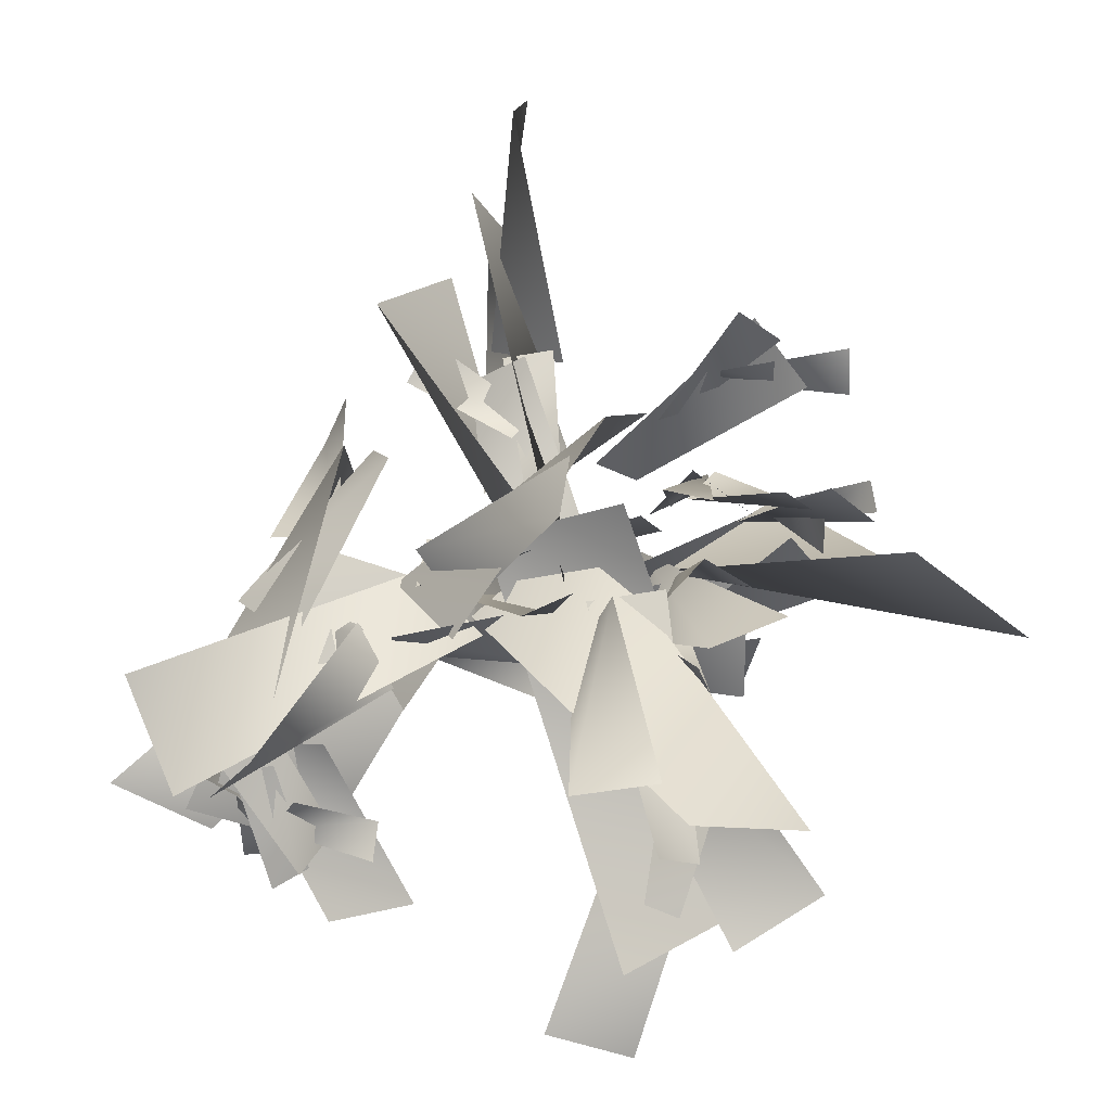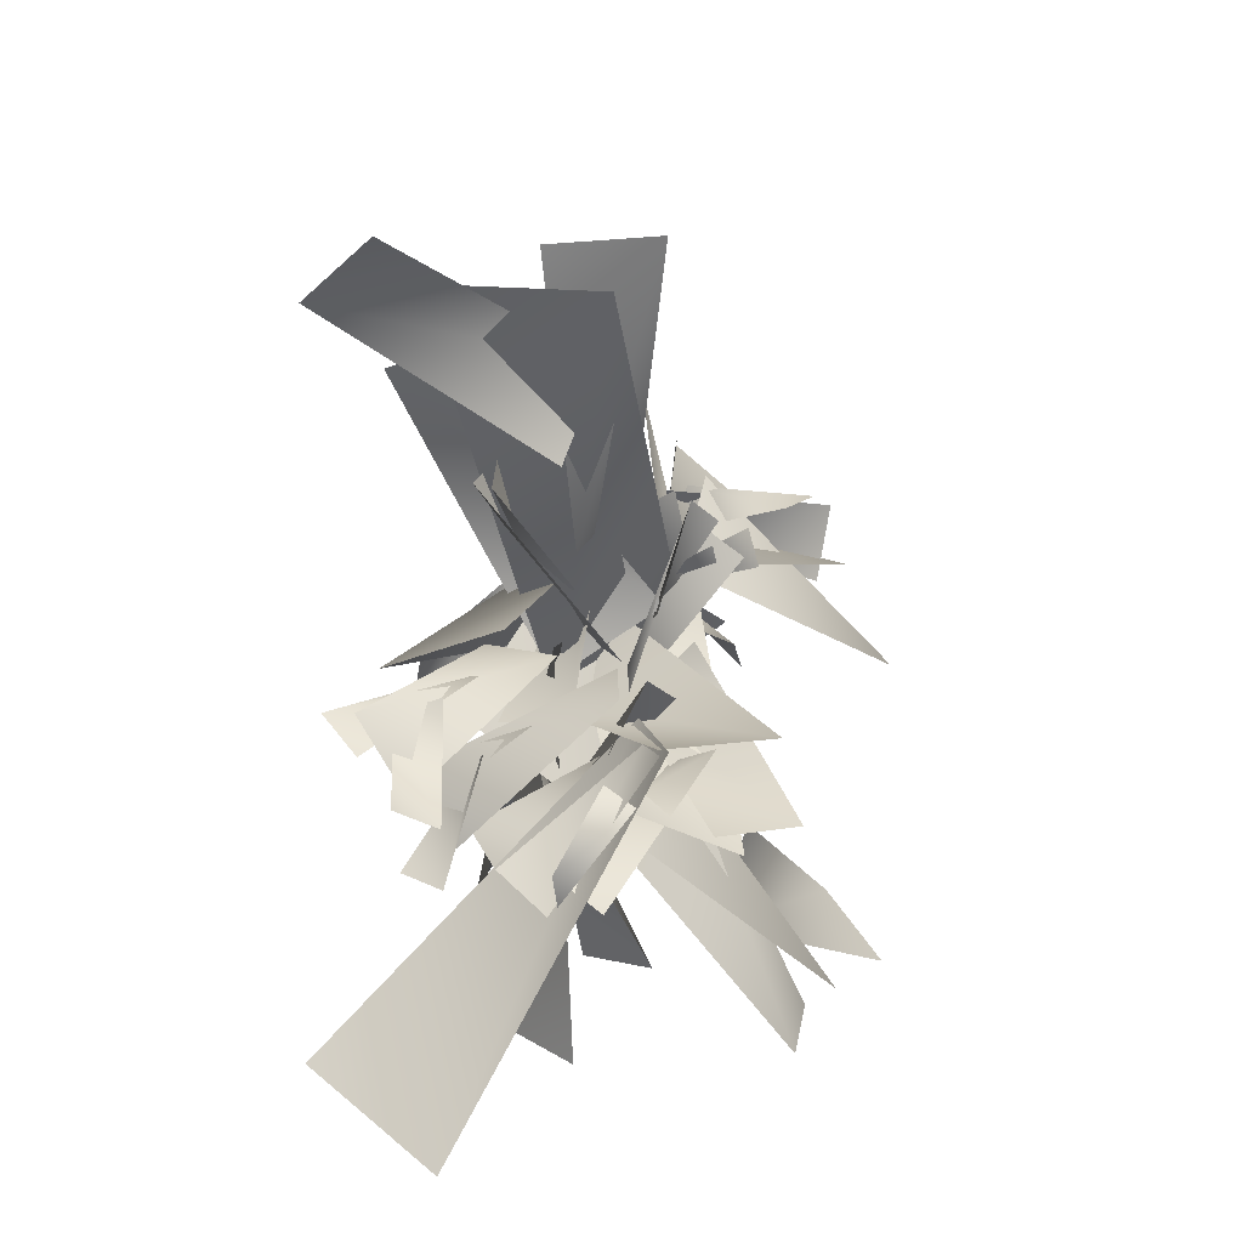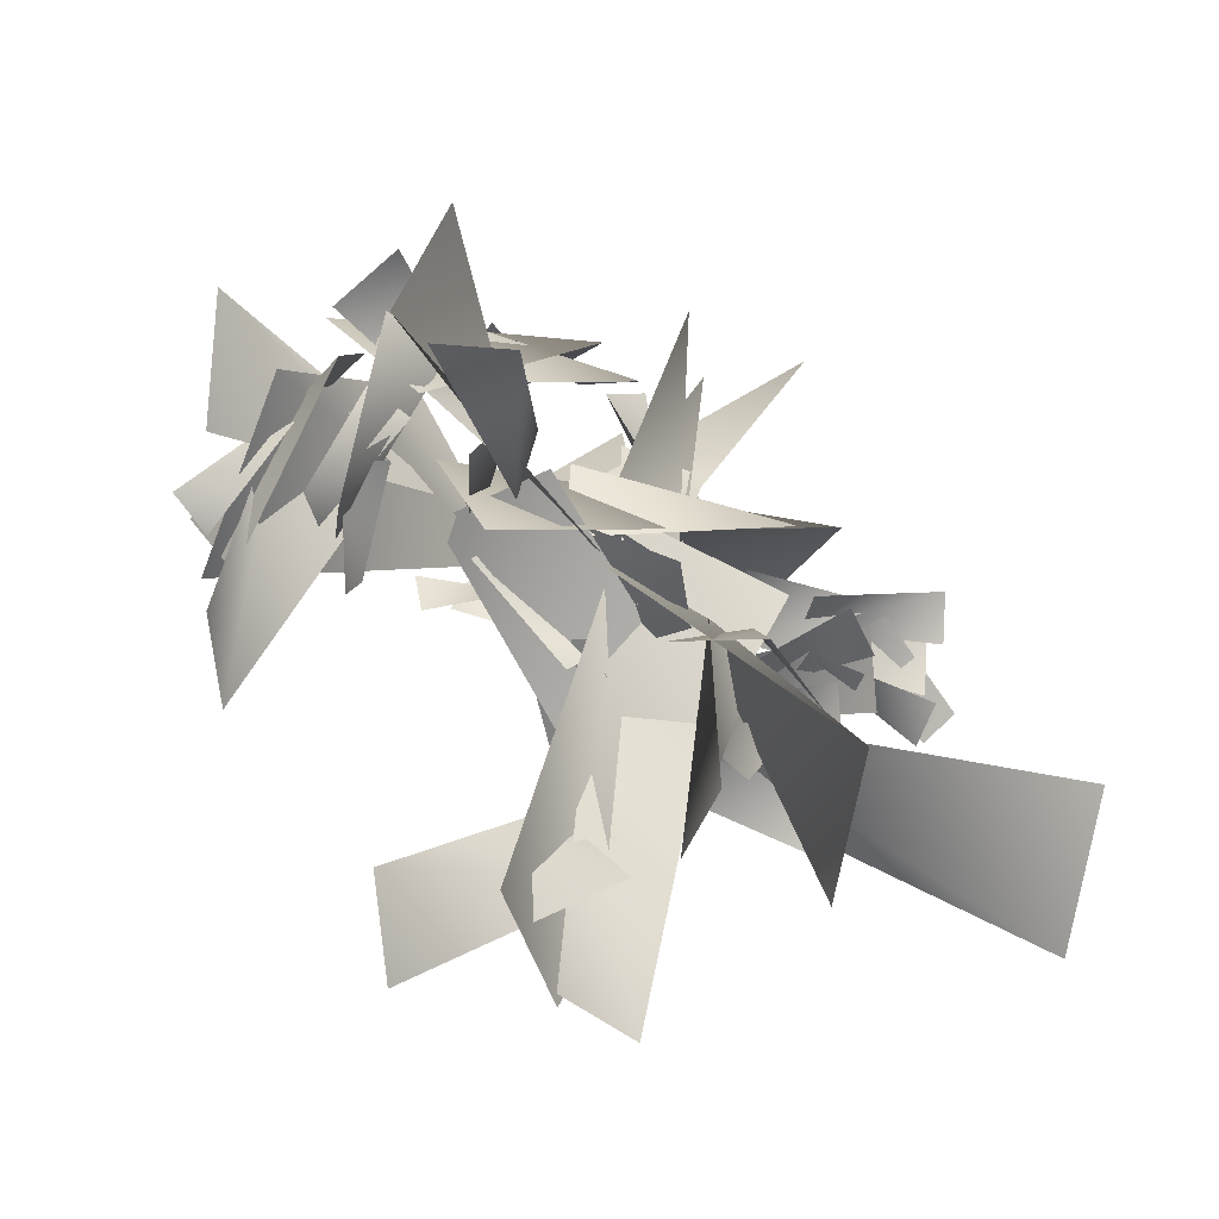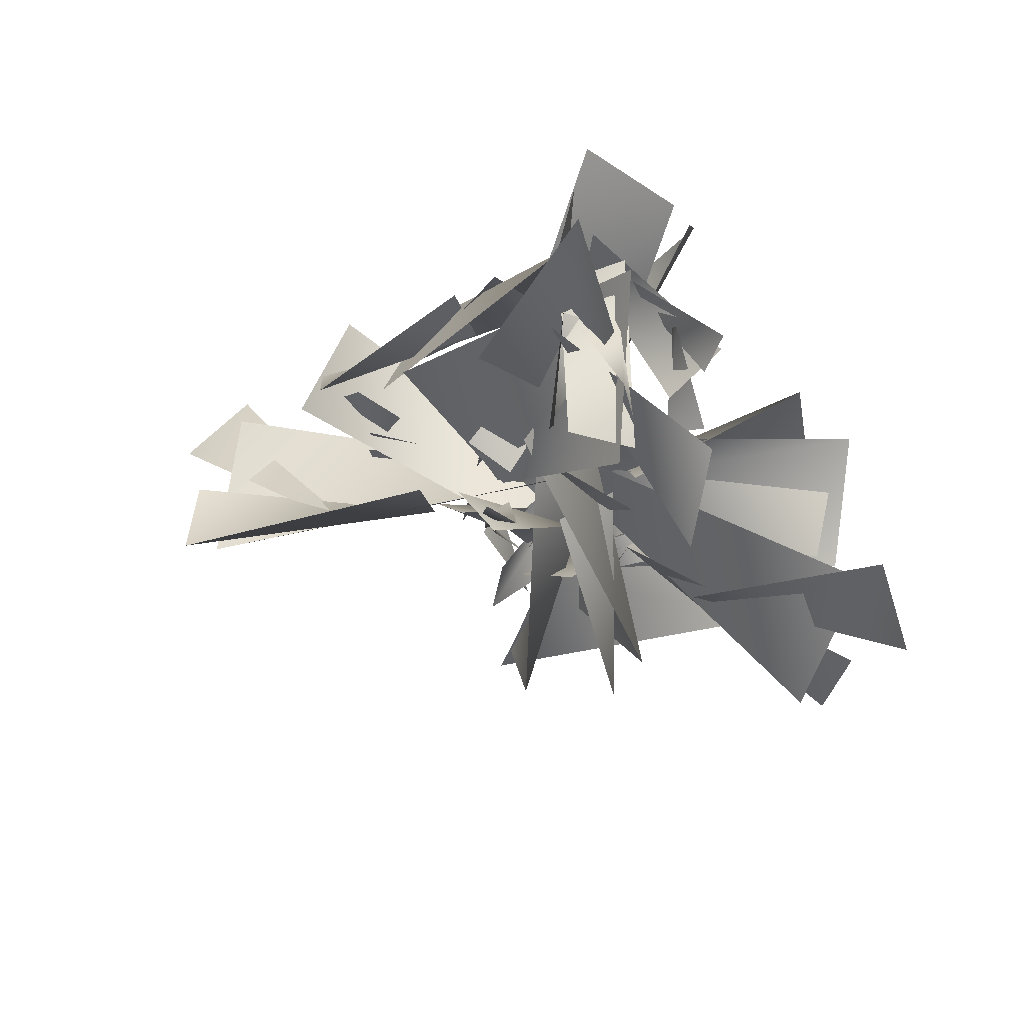
<metadata>
{"format":"obj","ext":"obj","renderer":"f3d","projection":"perspective","resolution":1024,"background":"white","views":[{"elev":-32.8,"azim":-168.0,"up":"+Z"},{"elev":46.1,"azim":-84.2,"up":"+Z"},{"elev":-75.7,"azim":133.3,"up":"+Z"},{"elev":-37.7,"azim":106.2,"up":"+Y"}]}
</metadata>
<code>
g NewMesh_tris_212
v 5.976 0.4957 -0.8323
v 10.98 -0.1621 -3.43
v 5.596 0.08681 -2.818
v 10.89 2.075 -3.579
v 1.388 0.1061 -1.694
v 3.575 -0.5989 1.299
v 10.08 1.304 -6.655
v 10.83 3.922 -4.043
v 4.164 -0.3238 -2.906
v 7.277 2.942 -6.748
v 4.917 1.109 -1.383
v 8.931 1.466 -6.912
v 5.976 0.4957 -0.8323
v 5.596 0.08681 -2.818
v 10.98 -0.1621 -3.43
v 10.89 2.075 -3.579
v 1.388 0.1061 -1.694
v 10.08 1.304 -6.655
v 3.575 -0.5989 1.299
v 10.83 3.922 -4.043
v 4.164 -0.3238 -2.906
v 4.917 1.109 -1.383
v 7.277 2.942 -6.748
v 8.931 1.466 -6.912
v -4.206 -1.193 0.477
v -5.53 2.198 -1.264
v -3.51 -1.054 -0.8061
v -6.706 1.249 -1.774
v -1.936 -3.586 0.02797
v -2.93 -2.328 2.178
v -5.458 1.391 -3.732
v -7.627 0.5037 -2.429
v -2.67 -1.701 -0.7688
v -5.176 -0.8777 -4.052
v -4.016 -1.998 0.003079
v -5.027 0.6893 -3.921
v -4.206 -1.193 0.477
v -3.51 -1.054 -0.8061
v -5.53 2.198 -1.264
v -6.706 1.249 -1.774
v -1.936 -3.586 0.02797
v -5.458 1.391 -3.732
v -2.93 -2.328 2.178
v -7.627 0.5037 -2.429
v -2.67 -1.701 -0.7688
v -4.016 -1.998 0.003079
v -5.176 -0.8777 -4.052
v -5.027 0.6893 -3.921
v 9.625 -2.685 -4.643
v 10.47 -6.109 -4.869
v 9.891 -3.097 -3.457
v 9.081 -6.28 -4.807
v 9.537 -0.5212 -2.693
v 10.07 -0.6503 -4.975
v 9.561 -6.789 -2.895
v 7.946 -6.536 -4.58
v 10.04 -2.341 -2.938
v 8.34 -5.468 -1.974
v 9.178 -2.353 -4.021
v 9.38 -6.28 -2.39
v 9.625 -2.685 -4.643
v 9.891 -3.097 -3.457
v 10.47 -6.109 -4.869
v 9.081 -6.28 -4.807
v 9.537 -0.5212 -2.693
v 9.561 -6.789 -2.895
v 10.07 -0.6503 -4.975
v 7.946 -6.536 -4.58
v 10.04 -2.341 -2.938
v 9.178 -2.353 -4.021
v 8.34 -5.468 -1.974
v 9.38 -6.28 -2.39
v -7.099 -1.549 2.365
v -8.636 -0.6081 0.2452
v -8.016 -1.967 2.445
v -8.811 0.2406 0.9226
v -7.21 -3.049 4.099
v -5.865 -2.492 2.96
v -10.21 -0.5235 1.096
v -9.121 0.9187 1.485
v -7.949 -2.536 2.9
v -10.16 -0.6647 2.681
v -7.329 -1.644 2.974
v -10.27 -0.7995 1.606
v -7.099 -1.549 2.365
v -8.016 -1.967 2.445
v -8.636 -0.6081 0.2452
v -8.811 0.2406 0.9226
v -7.21 -3.049 4.099
v -10.21 -0.5235 1.096
v -5.865 -2.492 2.96
v -9.121 0.9187 1.485
v -7.949 -2.536 2.9
v -7.329 -1.644 2.974
v -10.16 -0.6647 2.681
v -10.27 -0.7995 1.606
v -1.849 0.9155 -1.436
v -4.118 0.3615 -0.9728
v -4.382 -2.69 -8.353
v -3.546 -0.5881 -9.099
v -1.234 -0.2287 -2.586
v -2.767 1.633 -1.806
v -1.698 2.737 -8.656
v -4.196 2.407 -8.379
v -1.644 0.3083 1.831
v -4.962 2.835 -9.929
v 1.887 -0.4483 -0.6516
v -7.763 -0.783 -8.592
v -1.849 0.9155 -1.436
v -4.382 -2.69 -8.353
v -4.118 0.3615 -0.9728
v -3.546 -0.5881 -9.099
v -1.234 -0.2287 -2.586
v -1.698 2.737 -8.656
v -2.767 1.633 -1.806
v -4.196 2.407 -8.379
v -1.644 0.3083 1.831
v 1.887 -0.4483 -0.6516
v -4.962 2.835 -9.929
v -7.763 -0.783 -8.592
v 3.502 0.007523 0.3332
v 3.375 -0.6225 2.417
v -3.891 -0.4215 1.579
v -3.619 1.612 0.8397
v 2.212 -0.5224 -0.4266
v 3.338 0.7478 1.157
v -1.776 4.222 -0.6044
v -2.006 3.85 1.675
v 6.008 -1.719 0.522
v -3.233 4.788 2.198
v 4.152 -1.436 -3.024
v -3.841 1.271 4.712
v 3.502 0.007523 0.3332
v -3.891 -0.4215 1.579
v 3.375 -0.6225 2.417
v -3.619 1.612 0.8397
v 2.212 -0.5224 -0.4266
v -1.776 4.222 -0.6044
v 3.338 0.7478 1.157
v -2.006 3.85 1.675
v 6.008 -1.719 0.522
v 4.152 -1.436 -3.024
v -3.233 4.788 2.198
v -3.841 1.271 4.712
v -1.38 -3.096 -2.111
v -7.456 -6.936 -7.634
v -3.68 -0.916 -2.584
v -4.63 -7.109 -9.134
v -2.189 -5.129 -4.216
v -4.556 -4.457 -5.916
v 1.175 -7.504 -11.06
v -1.193 -9.317 -11.29
v 1.197 0.9013 1.173
v -5.477 -7.937 -7.14
v -3.313 2.64 0.6384
v -1.522 -5.997 -10.07
v -1.38 -3.096 -2.111
v -3.68 -0.916 -2.584
v -7.456 -6.936 -7.634
v -4.63 -7.109 -9.134
v -2.189 -5.129 -4.216
v 1.175 -7.504 -11.06
v -4.556 -4.457 -5.916
v -1.193 -9.317 -11.29
v 1.197 0.9013 1.173
v -3.313 2.64 0.6384
v -5.477 -7.937 -7.14
v -1.522 -5.997 -10.07
v 8.613 1.234 -0.2557
v 3.493 3.491 2.643
v 6.9 0.8767 -1.633
v 4.414 2.023 4.042
v 7.547 1.811 1.472
v 5.472 1.795 1.352
v 6.794 -0.5864 6.426
v 5.643 1.09 6.859
v 10.88 -0.5505 -3.048
v 4.894 3.405 3.366
v 8.006 0.104 -4.695
v 5.564 0.01899 4.635
v 8.613 1.234 -0.2557
v 6.9 0.8767 -1.633
v 3.493 3.491 2.643
v 4.414 2.023 4.042
v 7.547 1.811 1.472
v 6.794 -0.5864 6.426
v 5.472 1.795 1.352
v 5.643 1.09 6.859
v 10.88 -0.5505 -3.048
v 8.006 0.104 -4.695
v 4.894 3.405 3.366
v 5.564 0.01899 4.635
v 7.738 -0.4248 -5.014
v 8.441 -3.106 -7.649
v 9.07 -0.6498 -4.985
v 7.511 -3.624 -6.815
v 7.379 -1.402 -5.76
v 8.284 -2.191 -6.148
v 5.599 -4.205 -5.173
v 5.798 -4.455 -6.394
v 8.133 1.18 -3.222
v 7.548 -2.849 -7.412
v 10.02 0.8251 -3.957
v 6.872 -3.854 -5.537
v 7.738 -0.4248 -5.014
v 9.07 -0.6498 -4.985
v 8.441 -3.106 -7.649
v 7.511 -3.624 -6.815
v 7.379 -1.402 -5.76
v 5.599 -4.205 -5.173
v 8.284 -2.191 -6.148
v 5.798 -4.455 -6.394
v 8.133 1.18 -3.222
v 10.02 0.8251 -3.957
v 7.548 -2.849 -7.412
v 6.872 -3.854 -5.537
v -0.04458 -1.629 -2.013
v -5.144 -6.722 -0.6233
v 1.022 -3.297 -0.3366
v -6.225 -4.43 -0.06635
v -2.376 -2.402 -1.915
v -2.87 -4.222 -0.3946
v -7.805 0.2525 0.3967
v -8.868 -1.796 -0.3388
v 4.007 0.7036 -1.788
v -5.514 -5.218 -1.616
v 4.882 -2.779 -0.1722
v -6.262 -1.819 0.8818
v -0.04458 -1.629 -2.013
v 1.022 -3.297 -0.3366
v -5.144 -6.722 -0.6233
v -6.225 -4.43 -0.06635
v -2.376 -2.402 -1.915
v -7.805 0.2525 0.3967
v -2.87 -4.222 -0.3946
v -8.868 -1.796 -0.3388
v 4.007 0.7036 -1.788
v 4.882 -2.779 -0.1722
v -5.514 -5.218 -1.616
v -6.262 -1.819 0.8818
v -1.063 -0.271 4.887
v 2.03 -2.311 13.16
v 1.844 -1.553 4.477
v 1.291 0.806 13.21
v -1.024 0.08054 7.902
v 1.479 -0.7144 9.332
v -0.845 6.521 12.63
v -0.8468 4.549 14.87
v -1.186 0.3286 -0.8588
v 0.1017 -1.151 12.85
v 2.524 -2.731 -0.1388
v 1.032 3.972 11.91
v -1.063 -0.271 4.887
v 1.844 -1.553 4.477
v 2.03 -2.311 13.16
v 1.291 0.806 13.21
v -1.024 0.08054 7.902
v -0.845 6.521 12.63
v 1.479 -0.7144 9.332
v -0.8468 4.549 14.87
v -1.186 0.3286 -0.8588
v 2.524 -2.731 -0.1388
v 0.1017 -1.151 12.85
v 1.032 3.972 11.91
v -0.016 0.9605 2.834
v -1.092 1.897 7.045
v -0.9239 -0.2209 3.334
v 0.4777 1.916 6.972
v 0.2233 1.648 4.133
v -0.3662 1.036 5.329
v 3.416 2.108 6.36
v 2.524 2.848 7.26
v 0.1426 -0.4505 0.3796
v -0.3557 2.508 6.474
v -1.669 -1.518 1.507
v 1.992 1.402 6.446
v -0.016 0.9605 2.834
v -0.9239 -0.2209 3.334
v -1.092 1.897 7.045
v 0.4777 1.916 6.972
v 0.2233 1.648 4.133
v 3.416 2.108 6.36
v -0.3662 1.036 5.329
v 2.524 2.848 7.26
v 0.1426 -0.4505 0.3796
v -1.669 -1.518 1.507
v -0.3557 2.508 6.474
v 1.992 1.402 6.446
v 0.4609 -2.108 0.9355
v 2.665 -2.997 3.516
v -0.2411 -2.351 1.928
v 2.907 -3.76 2.569
v 1.493 -2.509 1.329
v 1.506 -2.981 2.386
v 3.26 -4.916 0.5277
v 3.97 -4.544 1.363
v -1.46 -1.71 -0.1395
v 2.941 -2.871 2.69
v -1.973 -1.716 1.671
v 2.604 -4.519 1.522
v 0.4609 -2.108 0.9355
v -0.2411 -2.351 1.928
v 2.665 -2.997 3.516
v 2.907 -3.76 2.569
v 1.493 -2.509 1.329
v 3.26 -4.916 0.5277
v 1.506 -2.981 2.386
v 3.97 -4.544 1.363
v -1.46 -1.71 -0.1395
v -1.973 -1.716 1.671
v 2.941 -2.871 2.69
v 2.604 -4.519 1.522
v -5.477 0.5243 2.774
v -4.622 3.669 0.2366
v -4.279 0.1424 2.032
v -5.997 3.269 -0.05026
v -5.839 1.648 2.053
v -5.065 1.97 0.9778
v -8.645 2.385 -0.1472
v -8.062 3.609 -0.2844
v -5.287 -1.827 3.945
v -5.49 3.64 0.7999
v -3.308 -1.581 2.98
v -7.174 2.256 -0.2307
v -5.477 0.5243 2.774
v -4.279 0.1424 2.032
v -4.622 3.669 0.2366
v -5.997 3.269 -0.05026
v -5.839 1.648 2.053
v -8.645 2.385 -0.1472
v -5.065 1.97 0.9778
v -8.062 3.609 -0.2844
v -5.287 -1.827 3.945
v -3.308 -1.581 2.98
v -5.49 3.64 0.7999
v -7.174 2.256 -0.2307
v -5.069 1.771 4.225
v -7.236 5.446 4.785
v -4.421 2.796 3.308
v -8.265 4.395 4.398
v -6.242 2.513 4.613
v -6.41 3.801 4.04
v -9.938 2.07 3.883
v -10.11 3.237 4.674
v -3.237 -0.01064 3.226
v -7.558 4.519 5.233
v -2.398 2.036 2.566
v -8.817 3.088 3.597
v -5.069 1.771 4.225
v -4.421 2.796 3.308
v -7.236 5.446 4.785
v -8.265 4.395 4.398
v -6.242 2.513 4.613
v -9.938 2.07 3.883
v -6.41 3.801 4.04
v -10.11 3.237 4.674
v -3.237 -0.01064 3.226
v -2.398 2.036 2.566
v -7.558 4.519 5.233
v -8.817 3.088 3.597
v -1.248 0.3618 0.1812
v 0.3438 -2.494 1.685
v 3.474 5.443 6.837
v 1.783 3.323 9.202
v -1.248 0.3618 0.1812
v 3.474 5.443 6.837
v 0.3438 -2.494 1.685
v 1.783 3.323 9.202
v 3.343 -1.191 -0.4517
v 3.522 -2.71 -0.608
v -0.5938 -1.923 -1.365
v -0.03797 -2.557 -2.651
v 3.343 -1.191 -0.4517
v -0.5938 -1.923 -1.365
v 3.522 -2.71 -0.608
v -0.03797 -2.557 -2.651
v 5.825 -0.4447 -2.618
v 5.656 0.921 -1.506
v 3.518 -2.898 0.6982
v 4.828 -2.384 1.77
v 5.825 -0.4447 -2.618
v 3.518 -2.898 0.6982
v 5.656 0.921 -1.506
v 4.828 -2.384 1.77
v 2.4 -0.1758 0.01211
v -0.08152 1.505 -2.055
v -4.938 -6.026 2.571
v -6.594 -2.959 3.626
v 2.4 -0.1758 0.01211
v -4.938 -6.026 2.571
v -0.08152 1.505 -2.055
v -6.594 -2.959 3.626
v -7.085 -3.258 4.133
v -3.482 -2.154 1.317
v -14.23 1.941 -4.802
v -11.59 5.769 -4.114
v -7.085 -3.258 4.133
v -14.23 1.941 -4.802
v -3.482 -2.154 1.317
v -11.59 5.769 -4.114
v 5.577 -1.974 -1.751
v 13.31 -1.737 -4.298
v 8.522 -2.133 0.3021
v 10.97 -4.427 -4.749
v 6.874 -2.425 -3.355
v 10.1 -2.917 -2.549
v 5.708 -8.956 -5.706
v 7.901 -7.091 -6.955
v 2.353 -2.333 1.296
v 10.9 -1.917 -5.339
v 7.51 -1.178 3.22
v 8.357 -7.361 -4.163
v 5.577 -1.974 -1.751
v 8.522 -2.133 0.3021
v 13.31 -1.737 -4.298
v 10.97 -4.427 -4.749
v 6.874 -2.425 -3.355
v 5.708 -8.956 -5.706
v 10.1 -2.917 -2.549
v 7.901 -7.091 -6.955
v 2.353 -2.333 1.296
v 7.51 -1.178 3.22
v 10.9 -1.917 -5.339
v 8.357 -7.361 -4.163
f 2 4 1
f 2 1 3
f 6 5 7
f 6 7 8
f 10 12 9
f 10 9 11
f 13 16 15
f 13 15 14
f 18 17 19
f 18 19 20
f 21 24 23
f 21 23 22
f 26 28 25
f 26 25 27
f 30 29 31
f 30 31 32
f 34 36 33
f 34 33 35
f 37 40 39
f 37 39 38
f 42 41 43
f 42 43 44
f 45 48 47
f 45 47 46
f 50 52 49
f 50 49 51
f 54 53 55
f 54 55 56
f 58 60 57
f 58 57 59
f 61 64 63
f 61 63 62
f 66 65 67
f 66 67 68
f 69 72 71
f 69 71 70
f 74 76 73
f 74 73 75
f 78 77 79
f 78 79 80
f 82 84 81
f 82 81 83
f 85 88 87
f 85 87 86
f 90 89 91
f 90 91 92
f 93 96 95
f 93 95 94
f 97 100 99
f 97 99 98
f 102 101 103
f 102 103 104
f 106 108 105
f 106 105 107
f 110 112 109
f 110 109 111
f 114 113 115
f 114 115 116
f 117 120 119
f 117 119 118
f 121 124 123
f 121 123 122
f 126 125 127
f 126 127 128
f 130 132 129
f 130 129 131
f 134 136 133
f 134 133 135
f 138 137 139
f 138 139 140
f 141 144 143
f 141 143 142
f 146 148 145
f 146 145 147
f 150 149 151
f 150 151 152
f 154 156 153
f 154 153 155
f 157 160 159
f 157 159 158
f 162 161 163
f 162 163 164
f 165 168 167
f 165 167 166
f 170 172 169
f 170 169 171
f 174 173 175
f 174 175 176
f 178 180 177
f 178 177 179
f 181 184 183
f 181 183 182
f 186 185 187
f 186 187 188
f 189 192 191
f 189 191 190
f 194 196 193
f 194 193 195
f 198 197 199
f 198 199 200
f 202 204 201
f 202 201 203
f 205 208 207
f 205 207 206
f 210 209 211
f 210 211 212
f 213 216 215
f 213 215 214
f 218 220 217
f 218 217 219
f 222 221 223
f 222 223 224
f 226 228 225
f 226 225 227
f 229 232 231
f 229 231 230
f 234 233 235
f 234 235 236
f 237 240 239
f 237 239 238
f 242 244 241
f 242 241 243
f 246 245 247
f 246 247 248
f 250 252 249
f 250 249 251
f 253 256 255
f 253 255 254
f 258 257 259
f 258 259 260
f 261 264 263
f 261 263 262
f 266 268 265
f 266 265 267
f 270 269 271
f 270 271 272
f 274 276 273
f 274 273 275
f 277 280 279
f 277 279 278
f 282 281 283
f 282 283 284
f 285 288 287
f 285 287 286
f 290 292 289
f 290 289 291
f 294 293 295
f 294 295 296
f 298 300 297
f 298 297 299
f 301 304 303
f 301 303 302
f 306 305 307
f 306 307 308
f 309 312 311
f 309 311 310
f 314 316 313
f 314 313 315
f 318 317 319
f 318 319 320
f 322 324 321
f 322 321 323
f 325 328 327
f 325 327 326
f 330 329 331
f 330 331 332
f 333 336 335
f 333 335 334
f 338 340 337
f 338 337 339
f 342 341 343
f 342 343 344
f 346 348 345
f 346 345 347
f 349 352 351
f 349 351 350
f 354 353 355
f 354 355 356
f 357 360 359
f 357 359 358
f 362 361 363
f 362 363 364
f 366 365 367
f 366 367 368
f 370 369 371
f 370 371 372
f 374 373 375
f 374 375 376
f 378 377 379
f 378 379 380
f 382 381 383
f 382 383 384
f 386 385 387
f 386 387 388
f 390 389 391
f 390 391 392
f 394 393 395
f 394 395 396
f 398 397 399
f 398 399 400
f 401 403 402
f 401 402 404
f 407 408 406
f 407 406 405
f 409 411 410
f 409 410 412
f 415 414 413
f 415 413 416
f 419 420 418
f 419 418 417
f 423 422 421
f 423 421 424

</code>
